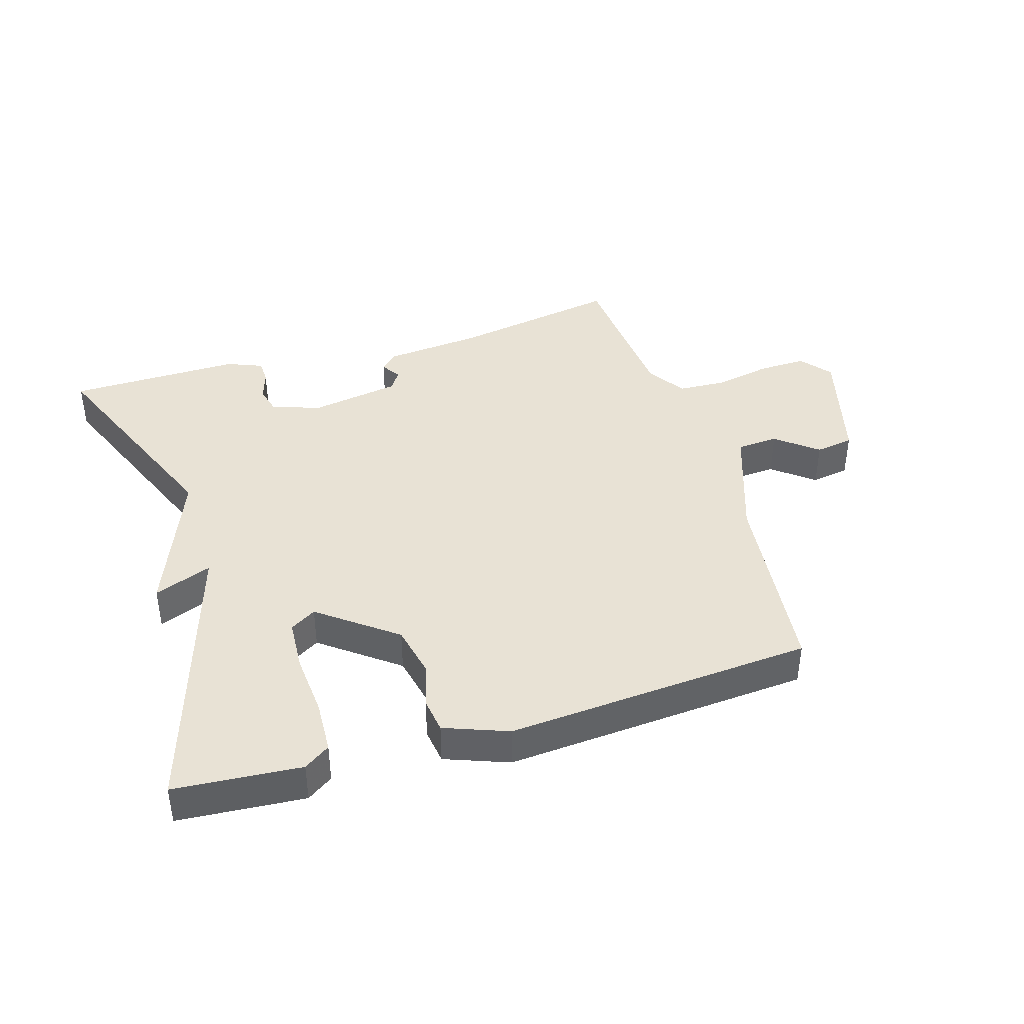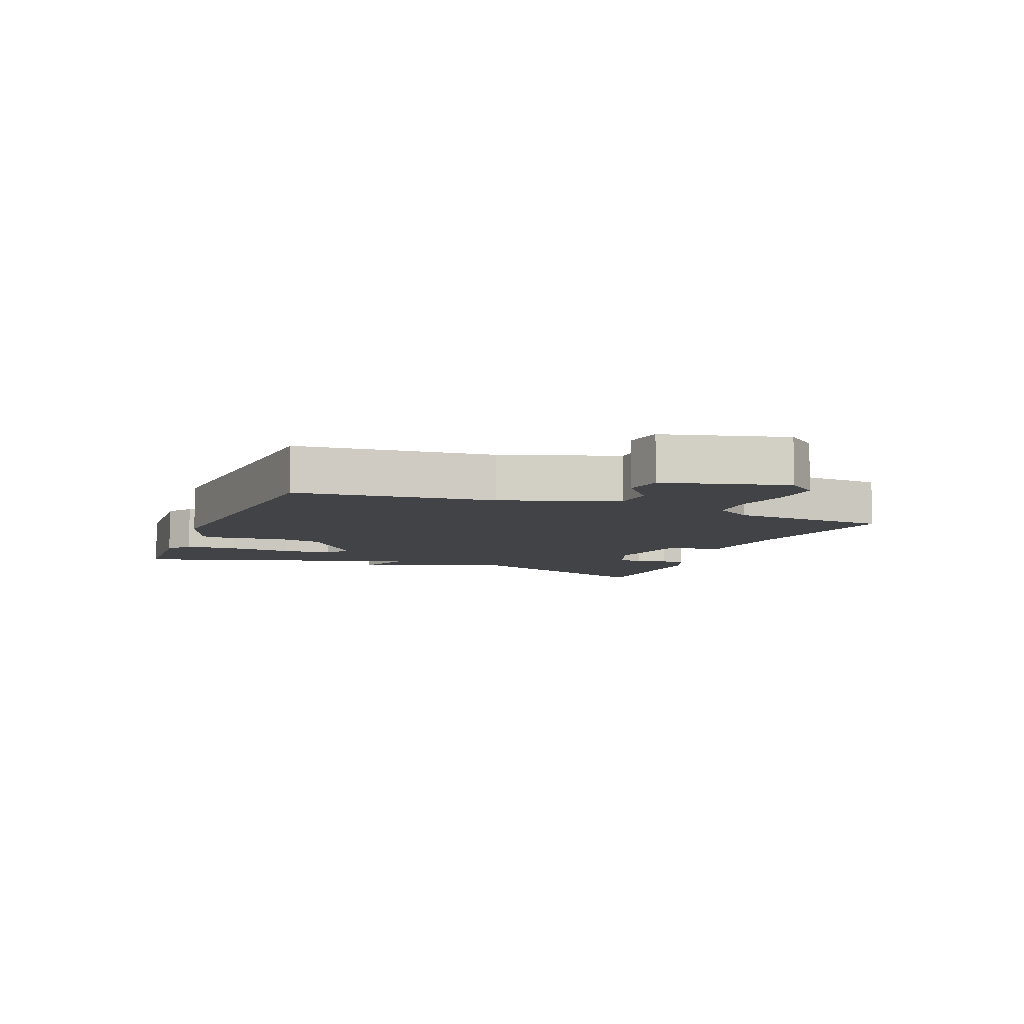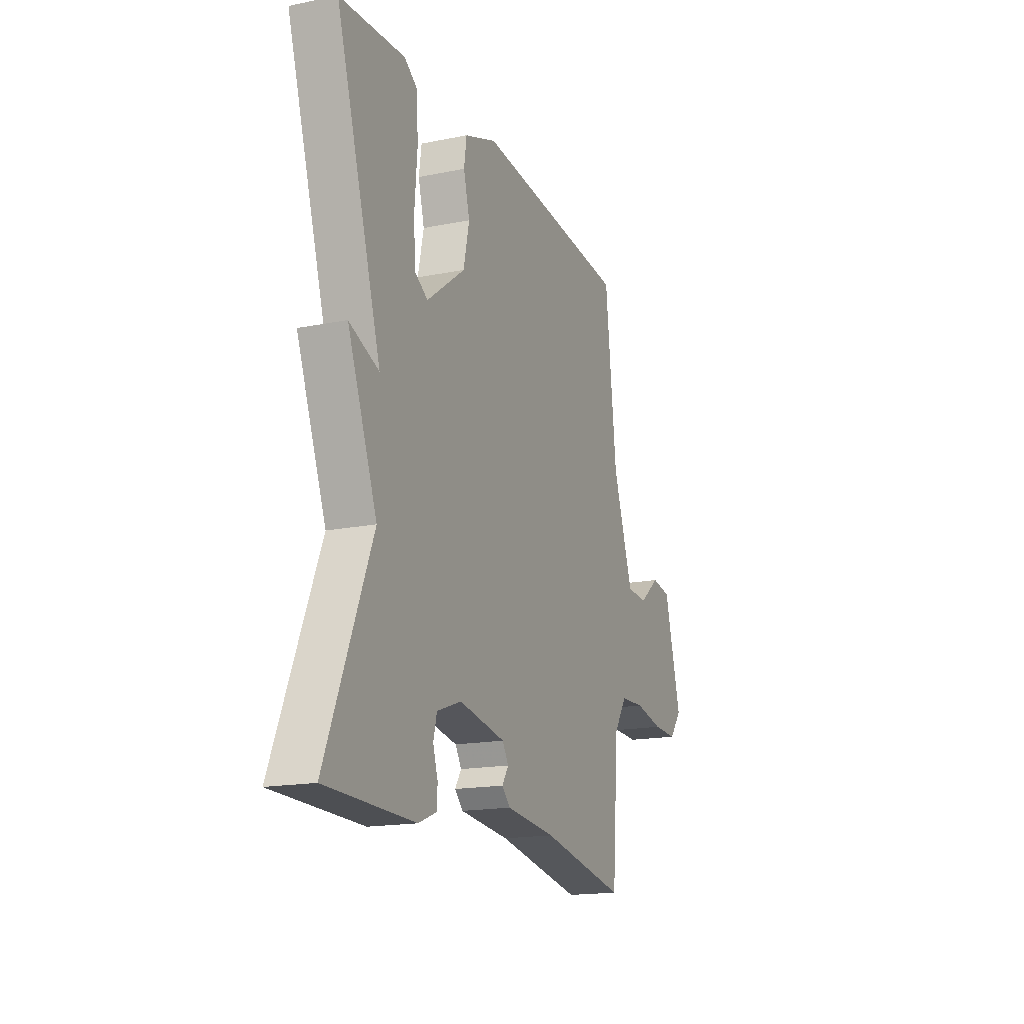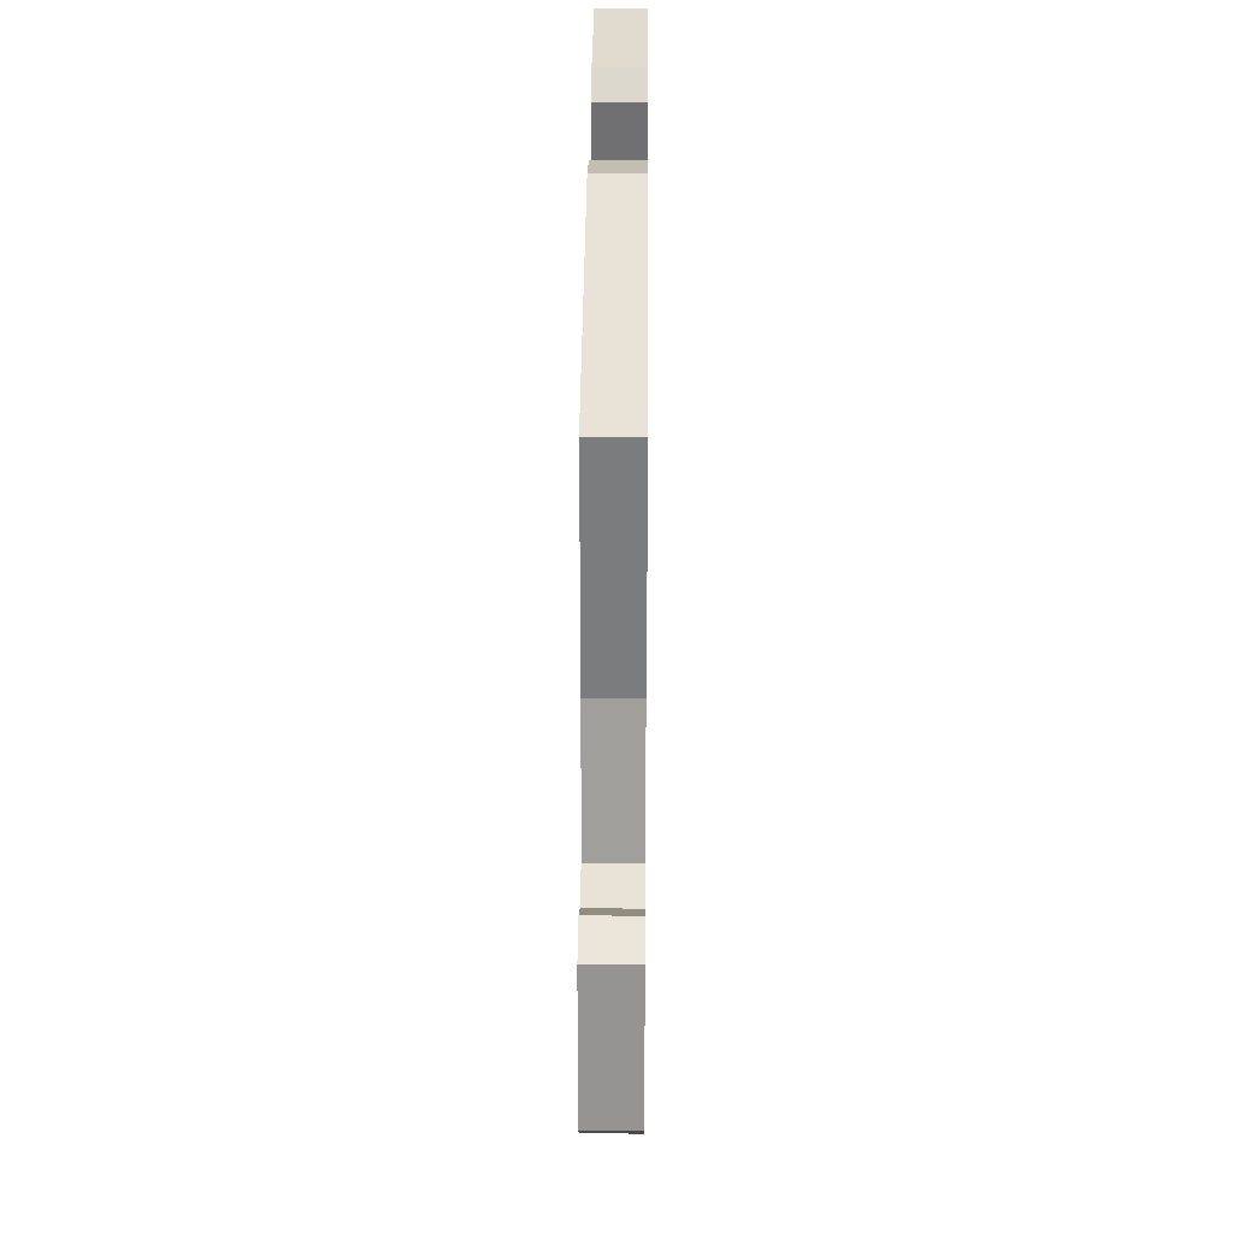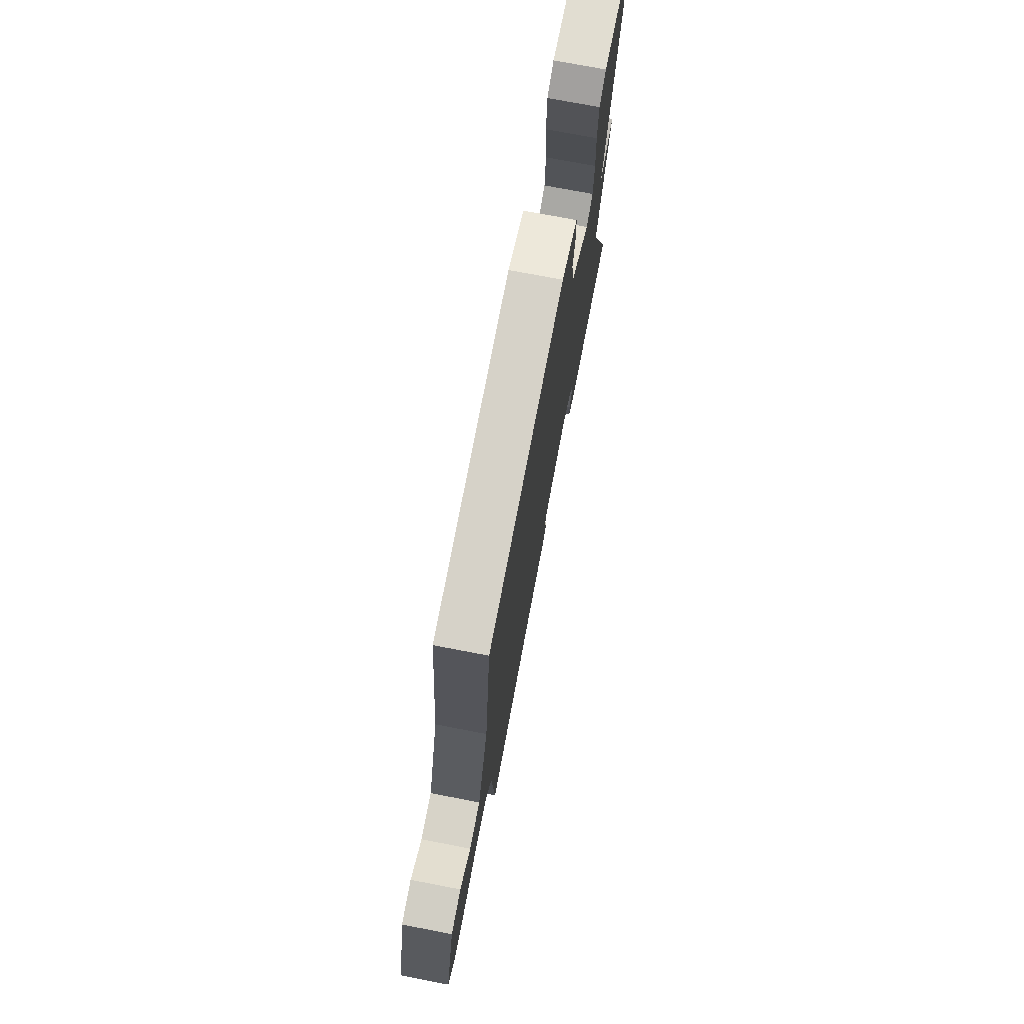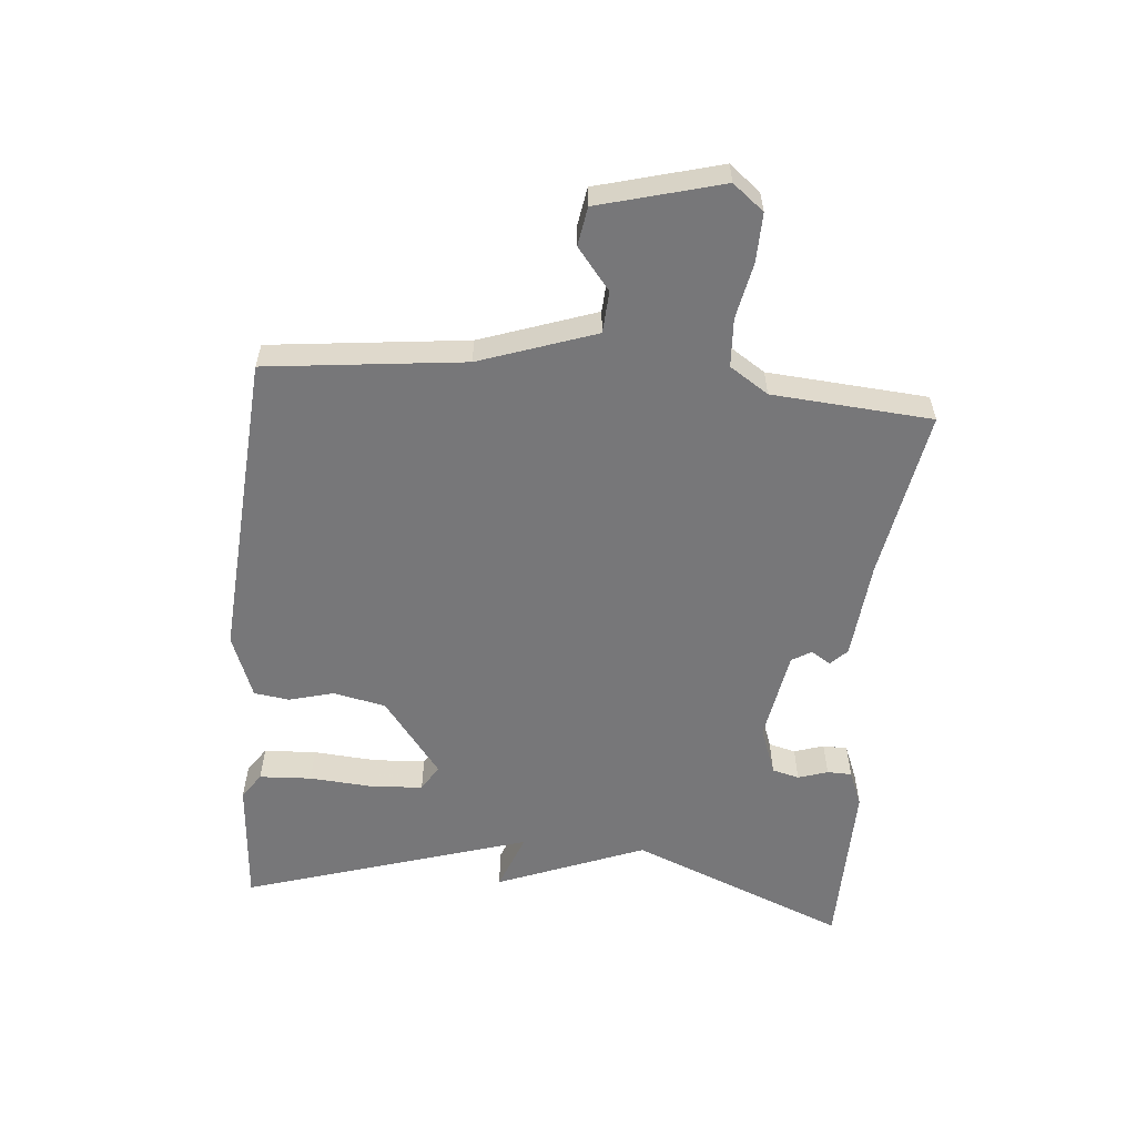
<metadata>
{"format":"obj","ext":"obj","renderer":"f3d","projection":"perspective","resolution":1024,"background":"white","views":[{"elev":40.9,"azim":-16.9,"up":"+Y"},{"elev":-7.5,"azim":68.3,"up":"+Y"},{"elev":-17.2,"azim":-68.0,"up":"+Z"},{"elev":37.7,"azim":90.5,"up":"+Z"},{"elev":73.1,"azim":100.9,"up":"+Z"},{"elev":-57.2,"azim":85.0,"up":"+Y"}]}
</metadata>
<code>
v -0.5 0.07 -0.5
v -0.359 0.07 -0.156
v -0.451 0.07 0.079
v -0.359 0.07 0.044
v -0.5 0.07 0.5
v -0.299 0.07 0.515
v -0.258 0.07 0.487
v -0.254 0.07 0.404
v -0.262 0.07 0.302
v -0.257 0.07 0.221
v -0.216 0.07 0.196
v -0.095 0.07 0.288
v -0.077 0.07 0.371
v -0.096 0.07 0.442
v -0.088 0.07 0.498
v 0.013 0.07 0.536
v 0.5 0.07 0.5
v 0.535 0.07 0.187
v 0.598 0.07 0.004
v 0.664 0.07 0
v 0.729 0.07 0.052
v 0.79 0.07 0.042
v 0.842 0.07 -0.153
v 0.803 0.07 -0.202
v 0.726 0.07 -0.2
v 0.637 0.07 -0.182
v 0.56 0.07 -0.186
v 0.52 0.07 -0.247
v 0.5 0.07 -0.5
v 0.232 0.07 -0.452
v 0.076 0.07 -0.437
v 0.05 0.07 -0.411
v 0.07 0.07 -0.38
v 0.051 0.07 -0.349
v -0.094 0.07 -0.324
v -0.171 0.07 -0.352
v -0.182 0.07 -0.395
v -0.167 0.07 -0.442
v -0.168 0.07 -0.481
v -0.225 0.07 -0.504
v -0.5 0 -0.5
v -0.359 0 -0.156
v -0.451 0 0.079
v -0.359 0 0.044
v -0.5 0 0.5
v -0.299 0 0.515
v -0.258 0 0.487
v -0.254 0 0.404
v -0.262 0 0.302
v -0.257 0 0.221
v -0.216 0 0.196
v -0.095 0 0.288
v -0.077 0 0.371
v -0.096 0 0.442
v -0.088 0 0.498
v 0.013 0 0.536
v 0.5 0 0.5
v 0.535 0 0.187
v 0.598 0 0.004
v 0.664 0 0
v 0.729 0 0.052
v 0.79 0 0.042
v 0.842 0 -0.153
v 0.803 0 -0.202
v 0.726 0 -0.2
v 0.637 0 -0.182
v 0.56 0 -0.186
v 0.52 0 -0.247
v 0.5 0 -0.5
v 0.232 0 -0.452
v 0.076 0 -0.437
v 0.05 0 -0.411
v 0.07 0 -0.38
v 0.051 0 -0.349
v -0.094 0 -0.324
v -0.171 0 -0.352
v -0.182 0 -0.395
v -0.167 0 -0.442
v -0.168 0 -0.481
v -0.225 0 -0.504
f 40 1 2
f 39 40 2
f 38 39 2
f 37 38 2
f 2 3 4
f 37 2 4
f 36 37 4
f 35 36 4 5
f 34 35 5
f 30 31 32 33
f 30 33 34
f 29 30 34
f 28 29 34
f 27 28 34
f 24 25 26
f 23 24 26
f 22 23 26
f 21 22 26
f 20 21 26
f 19 20 26 27
f 18 19 27 34
f 16 17 18
f 15 16 18
f 14 15 18
f 13 14 18
f 12 13 18 34
f 7 8 9
f 6 7 9
f 5 6 9
f 5 9 10
f 34 5 10
f 11 12 34
f 10 11 34
f 42 41 80
f 42 80 79
f 42 79 78
f 42 78 77
f 44 43 42
f 44 42 77
f 44 77 76
f 45 44 76 75
f 45 75 74
f 73 72 71 70
f 74 73 70
f 74 70 69
f 74 69 68
f 74 68 67
f 66 65 64
f 66 64 63
f 66 63 62
f 66 62 61
f 66 61 60
f 67 66 60 59
f 74 67 59 58
f 58 57 56
f 58 56 55
f 58 55 54
f 58 54 53
f 74 58 53 52
f 49 48 47
f 49 47 46
f 49 46 45
f 50 49 45
f 50 45 74
f 74 52 51
f 74 51 50
f 1 41 42 2
f 2 42 43 3
f 3 43 44 4
f 4 44 45 5
f 5 45 46 6
f 6 46 47 7
f 7 47 48 8
f 8 48 49 9
f 9 49 50 10
f 10 50 51 11
f 11 51 52 12
f 12 52 53 13
f 13 53 54 14
f 14 54 55 15
f 15 55 56 16
f 16 56 57 17
f 17 57 58 18
f 18 58 59 19
f 19 59 60 20
f 20 60 61 21
f 21 61 62 22
f 22 62 63 23
f 23 63 64 24
f 24 64 65 25
f 25 65 66 26
f 26 66 67 27
f 27 67 68 28
f 28 68 69 29
f 29 69 70 30
f 30 70 71 31
f 31 71 72 32
f 32 72 73 33
f 33 73 74 34
f 34 74 75 35
f 35 75 76 36
f 36 76 77 37
f 37 77 78 38
f 38 78 79 39
f 39 79 80 40
f 40 80 41 1

</code>
